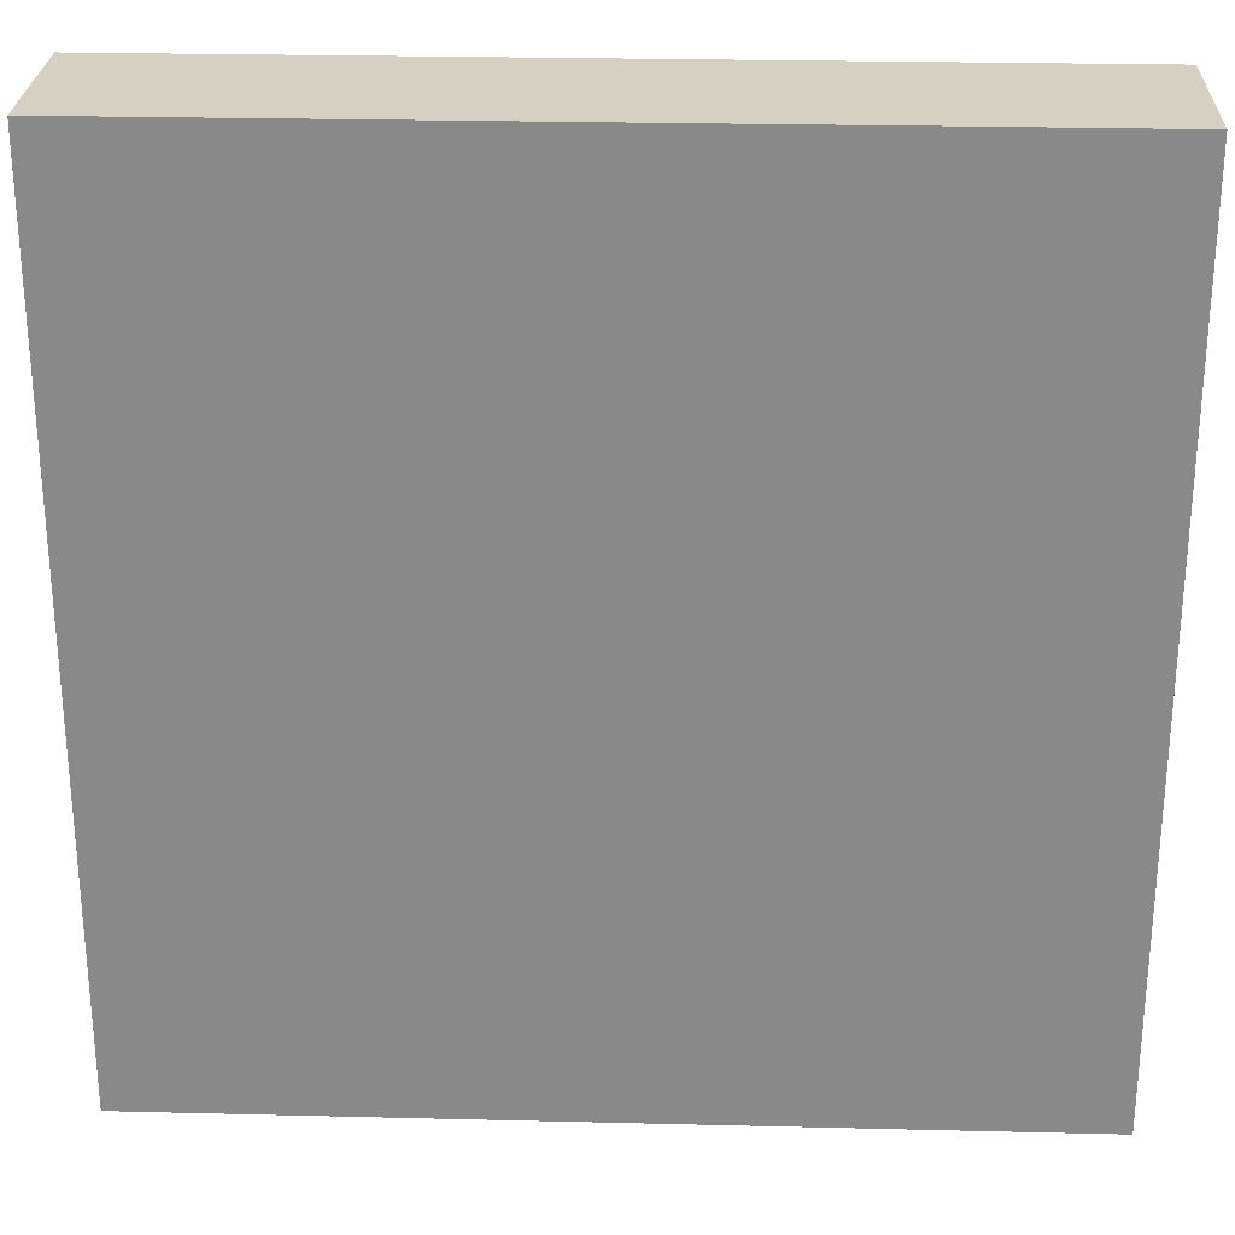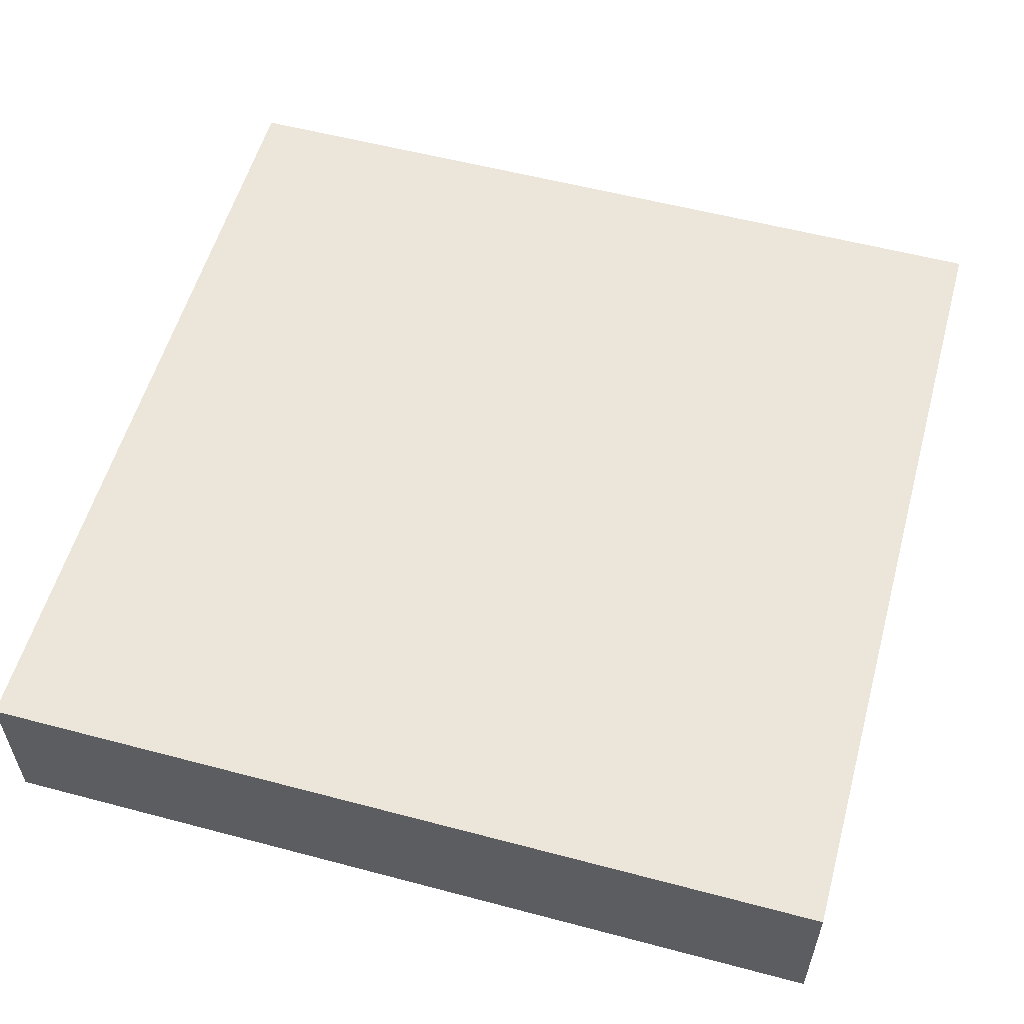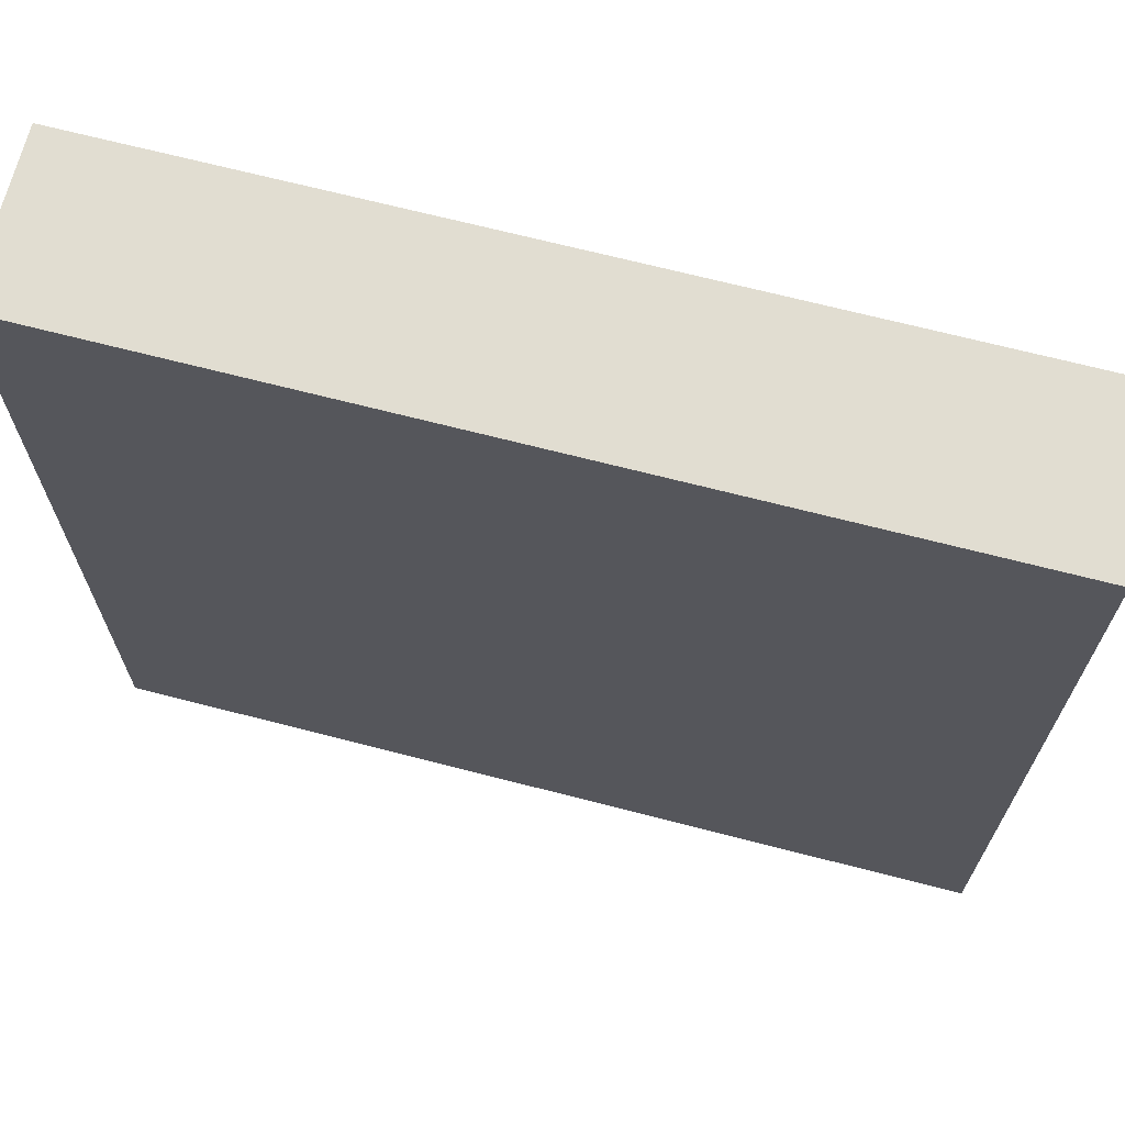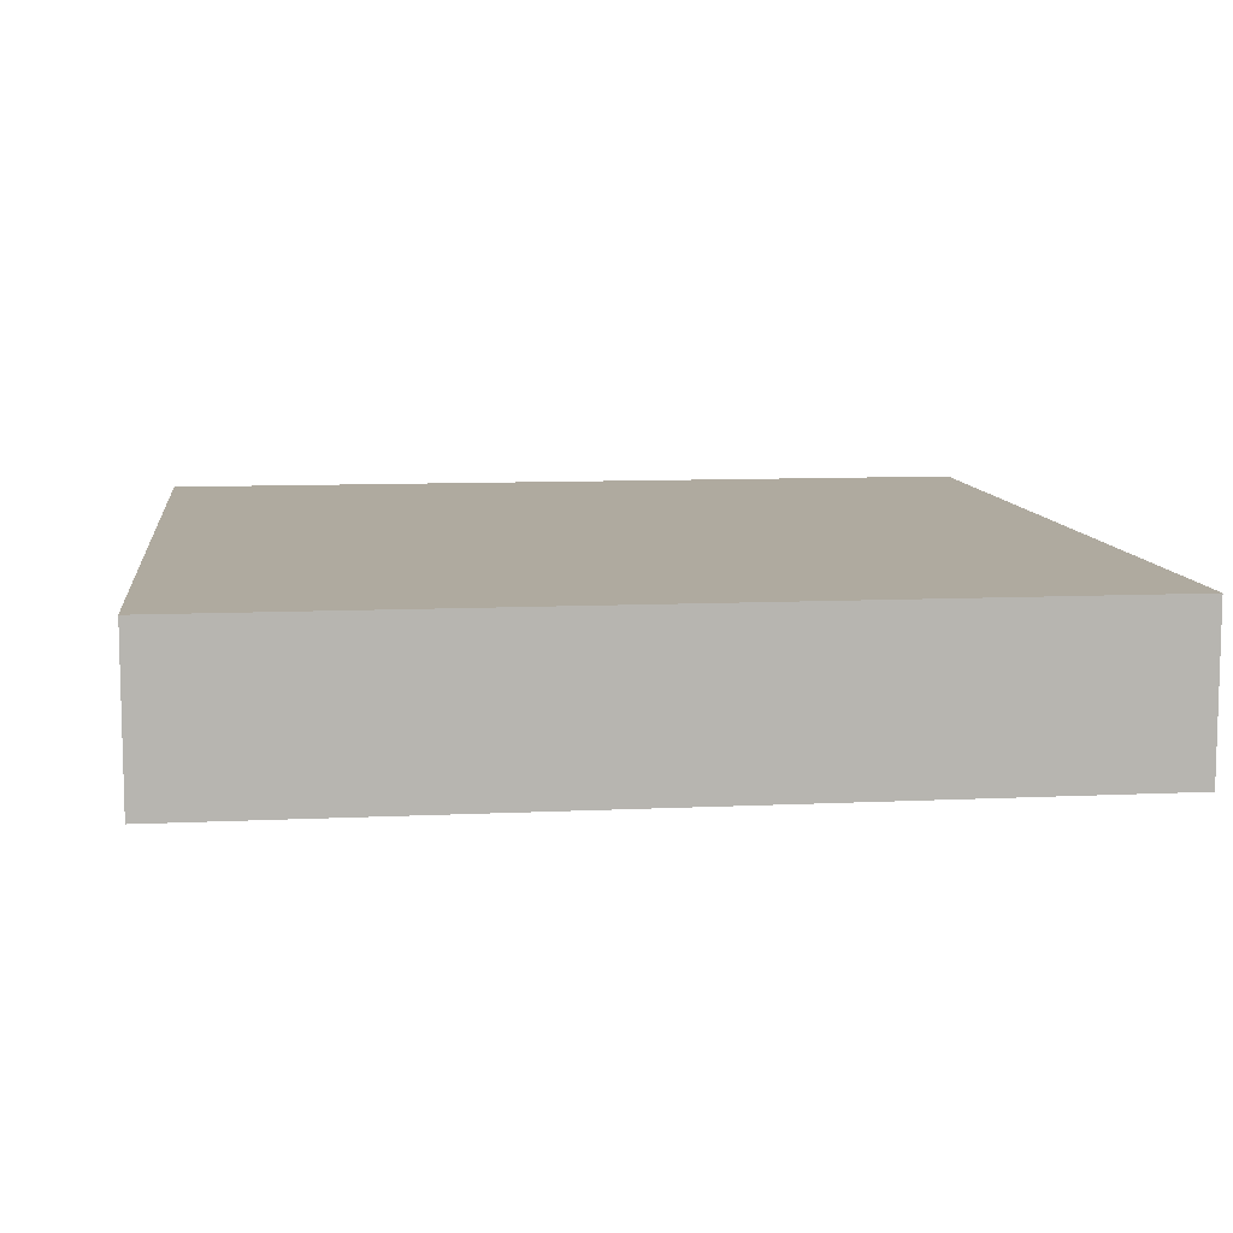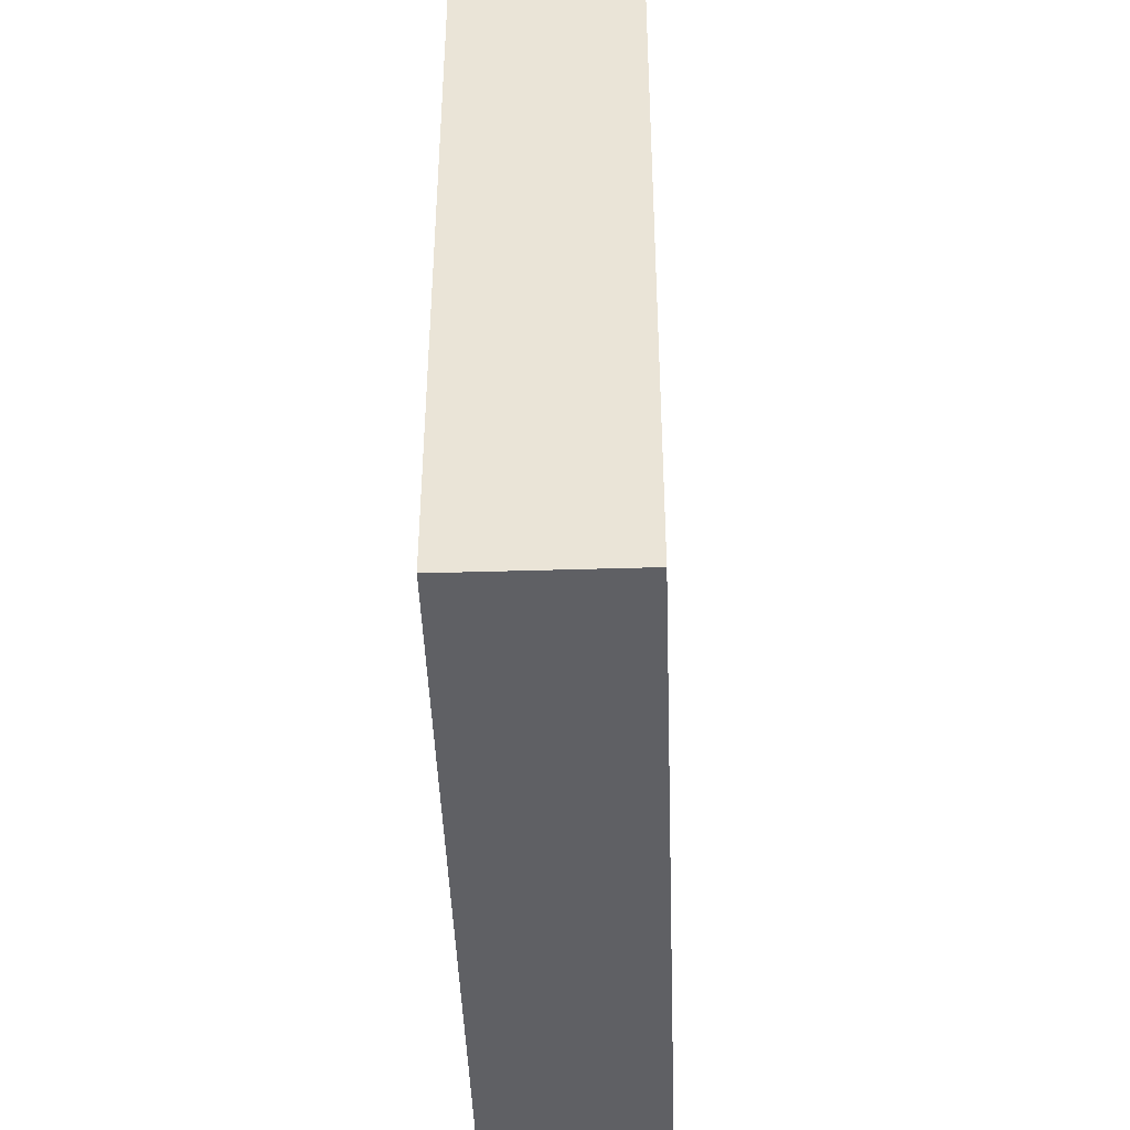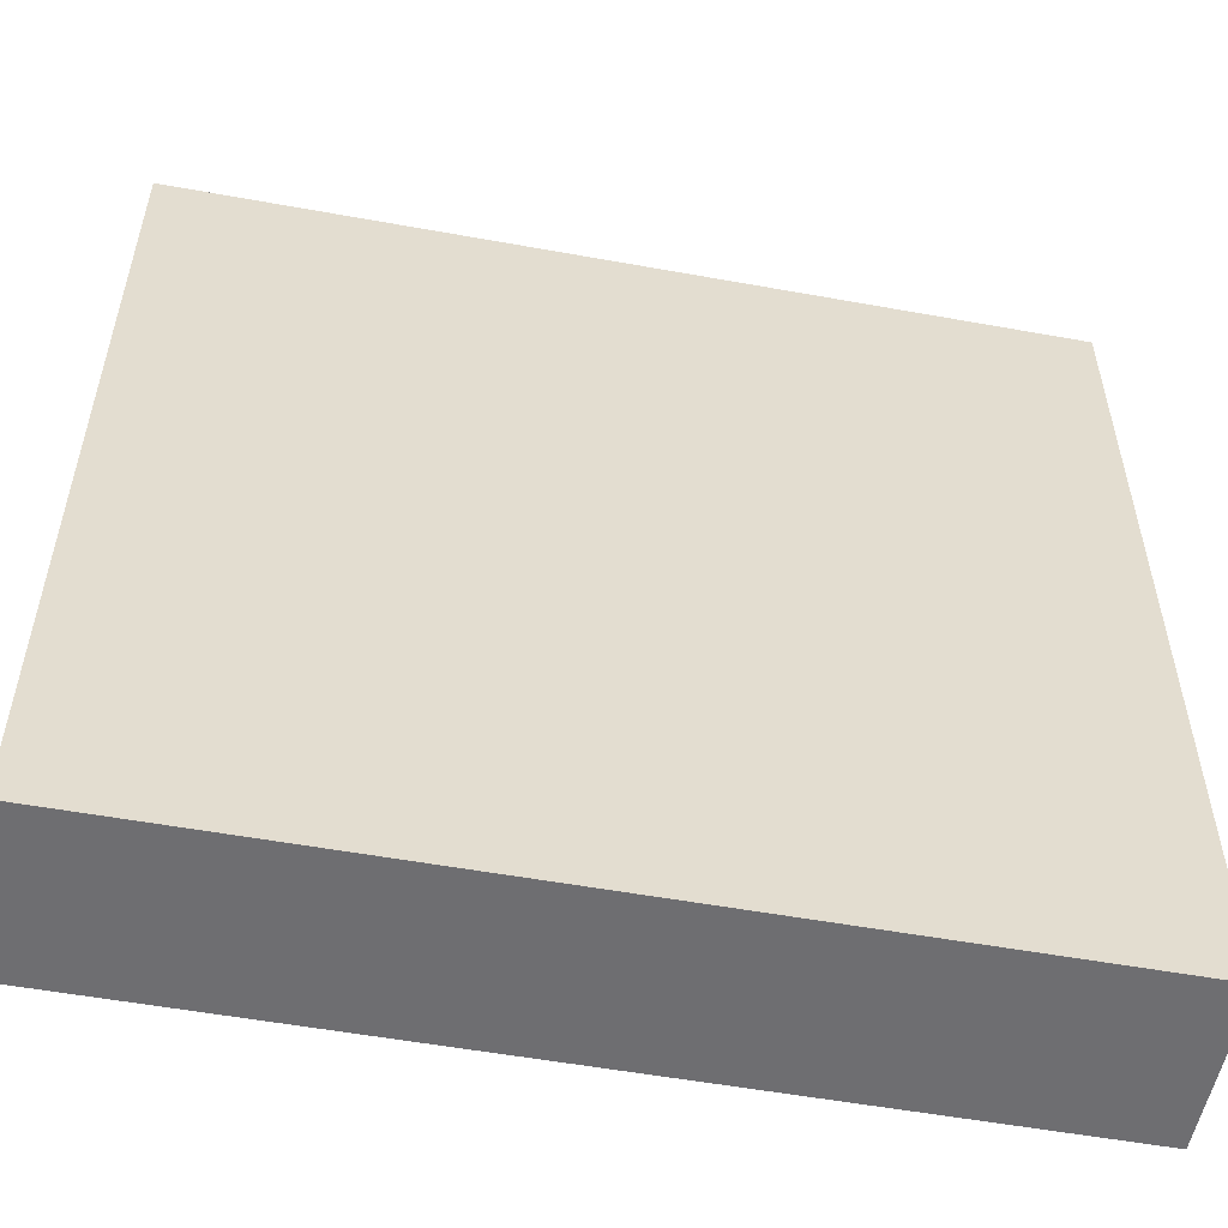
<metadata>
{"format":"obj","ext":"obj","renderer":"f3d","projection":"perspective","resolution":1024,"background":"white","views":[{"elev":26.5,"azim":2.2,"up":"+Z"},{"elev":56.2,"azim":-74.5,"up":"+Y"},{"elev":68.8,"azim":-165.5,"up":"+Z"},{"elev":9.4,"azim":172.9,"up":"+Y"},{"elev":-44.7,"azim":92.0,"up":"+Z"},{"elev":-54.4,"azim":-10.9,"up":"+Z"}]}
</metadata>
<code>
o
v -0.8 0 0.8
v -0.8 0 -0.8
v -0.8 0.2 0.7
v -0.8 0.2 0.6
v -0.8 0.2 0.4
v -0.8 0.2 0.3
v -0.8 0.2 0.2
v -0.8 0.2 2.235e-08
v -0.8 0.2 -0.1
v -0.8 0.2 -0.2
v -0.8 0.2 -0.4
v -0.8 0.2 -0.5
v -0.8 0.2 -0.6
v -0.8 0.2 -0.8
v -0.8 0.3 0.8
v -0.8 0.3 0.7
v -0.8 0.3 0.6
v -0.8 0.3 0.4
v -0.8 0.3 0.3
v -0.8 0.3 0.2
v -0.8 0.3 2.235e-08
v -0.8 0.3 -0.1
v -0.8 0.3 -0.2
v -0.8 0.3 -0.4
v -0.8 0.3 -0.5
v -0.8 0.3 -0.6
v -0.8 0.3 -0.8
v 0.8 0 0.8
v 0.8 0 -0.8
v 0.8 0.2 0.8
v 0.8 0.2 0.7
v 0.8 0.2 0.3
v 0.8 0.2 0.1
v 0.8 0.2 2.235e-08
v 0.8 0.2 -0.1
v 0.8 0.2 -0.5
v 0.8 0.2 -0.7
v 0.8 0.2 -0.8
v 0.8 0.3 0.8
v 0.8 0.3 0.7
v 0.8 0.3 0.3
v 0.8 0.3 0.1
v 0.8 0.3 2.235e-08
v 0.8 0.3 -0.1
v 0.8 0.3 -0.5
v 0.8 0.3 -0.7
v 0.8 0.3 -0.8
v -0.8 0 0.8
v -0.8 0.3 0.8
v -0.1 0.2 0.8
v -0.1 0.3 0.8
v -2.235e-08 0.2 0.8
v -2.235e-08 0.3 0.8
v 0.7 0.2 0.8
v 0.7 0.3 0.8
v 0.8 0 0.8
v 0.8 0.2 0.8
v 0.8 0.3 0.8
v -0.8 0 -0.8
v -0.8 0.2 -0.8
v -0.8 0.3 -0.8
v -0.4 0.2 -0.8
v -0.4 0.3 -0.8
v -0.3 0.2 -0.8
v -0.3 0.3 -0.8
v 0.4 0.2 -0.8
v 0.4 0.3 -0.8
v 0.5 0.2 -0.8
v 0.5 0.3 -0.8
v 0.8 0 -0.8
v 0.8 0.2 -0.8
v 0.8 0.3 -0.8
v -0.8 0 0.8
v 0.8 0 0.8
v -0.8 0 -0.8
v 0.8 0 -0.8
v -0.8 0.3 0.8
v -0.1 0.3 0.8
v -2.235e-08 0.3 0.8
v 0.7 0.3 0.8
v 0.8 0.3 0.8
v -0.8 0.3 0.7
v -0.1 0.3 0.7
v -2.235e-08 0.3 0.7
v 0.7 0.3 0.7
v 0.8 0.3 0.7
v -0.8 0.3 0.6
v -0.7 0.3 0.6
v -2.235e-08 0.3 0.6
v 0.1 0.3 0.6
v -0.7 0.3 0.5
v -0.1 0.3 0.5
v 0.1 0.3 0.5
v 0.7 0.3 0.5
v -0.8 0.3 0.4
v -0.6 0.3 0.4
v -0.5 0.3 0.4
v -0.1 0.3 0.4
v -2.235e-08 0.3 0.4
v 0.2 0.3 0.4
v 0.3 0.3 0.4
v 0.7 0.3 0.4
v -0.8 0.3 0.3
v -0.6 0.3 0.3
v -0.5 0.3 0.3
v 0.2 0.3 0.3
v 0.3 0.3 0.3
v 0.8 0.3 0.3
v -0.8 0.3 0.2
v -0.7 0.3 0.2
v -0.5 0.3 0.2
v -0.4 0.3 0.2
v 0.3 0.3 0.2
v 0.4 0.3 0.2
v -0.7 0.3 0.1
v -0.6 0.3 0.1
v -0.4 0.3 0.1
v 0.2 0.3 0.1
v 0.4 0.3 0.1
v 0.8 0.3 0.1
v -0.8 0.3 2.235e-08
v -0.6 0.3 2.235e-08
v -0.5 0.3 2.235e-08
v -0.1 0.3 2.235e-08
v -2.235e-08 0.3 2.235e-08
v 0.2 0.3 2.235e-08
v 0.3 0.3 2.235e-08
v 0.7 0.3 2.235e-08
v 0.8 0.3 2.235e-08
v -0.8 0.3 -0.1
v -0.1 0.3 -0.1
v -2.235e-08 0.3 -0.1
v 0.7 0.3 -0.1
v 0.8 0.3 -0.1
v -0.8 0.3 -0.2
v -0.7 0.3 -0.2
v -2.235e-08 0.3 -0.2
v 0.1 0.3 -0.2
v -0.7 0.3 -0.3
v -0.1 0.3 -0.3
v 0.1 0.3 -0.3
v 0.7 0.3 -0.3
v -0.8 0.3 -0.4
v -0.4 0.3 -0.4
v -0.3 0.3 -0.4
v -0.1 0.3 -0.4
v -2.235e-08 0.3 -0.4
v 0.4 0.3 -0.4
v 0.5 0.3 -0.4
v 0.7 0.3 -0.4
v -0.8 0.3 -0.5
v -0.4 0.3 -0.5
v -0.3 0.3 -0.5
v 0.4 0.3 -0.5
v 0.5 0.3 -0.5
v 0.8 0.3 -0.5
v -0.8 0.3 -0.6
v -0.7 0.3 -0.6
v -0.3 0.3 -0.6
v -0.2 0.3 -0.6
v 0.5 0.3 -0.6
v 0.6 0.3 -0.6
v -0.7 0.3 -0.7
v -0.4 0.3 -0.7
v -0.2 0.3 -0.7
v 0.4 0.3 -0.7
v 0.6 0.3 -0.7
v 0.8 0.3 -0.7
v -0.8 0.3 -0.8
v -0.4 0.3 -0.8
v -0.3 0.3 -0.8
v 0.4 0.3 -0.8
v 0.5 0.3 -0.8
v 0.8 0.3 -0.8
f 3 2 1
f 4 2 3
f 5 2 4
f 6 2 5
f 7 2 6
f 8 2 7
f 9 2 8
f 10 2 9
f 11 2 10
f 12 2 11
f 13 2 12
f 14 2 13
f 15 3 1
f 16 4 3
f 16 3 15
f 17 5 4
f 17 4 16
f 18 6 5
f 18 5 17
f 19 7 6
f 19 6 18
f 20 8 7
f 20 7 19
f 21 9 8
f 21 8 20
f 22 10 9
f 22 9 21
f 23 11 10
f 23 10 22
f 24 12 11
f 24 11 23
f 25 13 12
f 25 12 24
f 26 14 13
f 26 13 25
f 27 14 26
f 28 29 30
f 30 29 31
f 31 29 32
f 32 29 33
f 33 29 34
f 34 29 35
f 35 29 36
f 36 29 37
f 37 29 38
f 30 31 39
f 31 32 40
f 39 31 40
f 32 33 41
f 40 32 41
f 33 34 42
f 41 33 42
f 34 35 43
f 42 34 43
f 35 36 44
f 43 35 44
f 36 37 45
f 44 36 45
f 37 38 46
f 45 37 46
f 46 38 47
f 50 49 48
f 51 49 50
f 52 50 48
f 52 51 50
f 53 51 52
f 54 52 48
f 54 53 52
f 55 53 54
f 56 54 48
f 57 55 54
f 57 54 56
f 58 55 57
f 59 60 62
f 60 61 62
f 62 61 63
f 59 62 64
f 62 63 64
f 64 63 65
f 59 64 66
f 64 65 66
f 66 65 67
f 59 66 68
f 66 67 68
f 68 67 69
f 59 68 70
f 68 69 71
f 70 68 71
f 71 69 72
f 75 74 73
f 76 74 75
f 77 78 82
f 78 79 83
f 82 78 83
f 79 80 84
f 83 79 84
f 80 81 85
f 84 80 85
f 85 81 86
f 82 83 87
f 87 83 88
f 83 84 89
f 84 85 89
f 89 85 90
f 88 83 91
f 87 88 91
f 83 89 92
f 91 83 92
f 90 85 93
f 89 90 93
f 85 86 94
f 93 85 94
f 91 92 95
f 87 91 95
f 95 92 96
f 96 92 97
f 92 89 98
f 97 92 98
f 89 93 99
f 98 89 99
f 93 94 99
f 99 94 100
f 100 94 101
f 94 86 102
f 101 94 102
f 95 96 103
f 96 97 104
f 103 96 104
f 97 98 105
f 104 97 105
f 98 99 105
f 99 100 105
f 100 101 106
f 105 100 106
f 101 102 107
f 106 101 107
f 102 86 108
f 107 102 108
f 103 104 109
f 109 104 110
f 104 105 111
f 105 106 111
f 111 106 112
f 106 107 113
f 107 108 113
f 113 108 114
f 110 104 115
f 109 110 115
f 104 111 116
f 115 104 116
f 112 106 117
f 111 112 117
f 106 113 118
f 117 106 118
f 114 108 119
f 113 114 119
f 119 108 120
f 115 116 121
f 109 115 121
f 116 111 122
f 121 116 122
f 117 118 123
f 122 111 123
f 111 117 123
f 123 118 124
f 124 118 125
f 118 113 126
f 125 118 126
f 119 120 127
f 126 113 127
f 113 119 127
f 127 120 128
f 128 120 129
f 121 122 130
f 123 124 130
f 122 123 130
f 124 125 131
f 130 124 131
f 125 126 132
f 131 125 132
f 127 128 132
f 126 127 132
f 128 129 133
f 132 128 133
f 133 129 134
f 130 131 135
f 135 131 136
f 131 132 137
f 132 133 137
f 137 133 138
f 136 131 139
f 135 136 139
f 131 137 140
f 139 131 140
f 138 133 141
f 137 138 141
f 133 134 142
f 141 133 142
f 139 140 143
f 135 139 143
f 143 140 144
f 144 140 145
f 140 137 146
f 145 140 146
f 137 141 147
f 146 137 147
f 141 142 147
f 147 142 148
f 148 142 149
f 142 134 150
f 149 142 150
f 143 144 151
f 144 145 152
f 151 144 152
f 145 146 153
f 152 145 153
f 146 147 153
f 147 148 153
f 148 149 154
f 153 148 154
f 149 150 155
f 154 149 155
f 150 134 156
f 155 150 156
f 151 152 157
f 157 152 158
f 152 153 159
f 153 154 159
f 159 154 160
f 154 155 161
f 155 156 161
f 161 156 162
f 158 152 163
f 157 158 163
f 152 159 164
f 163 152 164
f 160 154 165
f 159 160 165
f 154 161 166
f 165 154 166
f 162 156 167
f 161 162 167
f 167 156 168
f 163 164 169
f 157 163 169
f 164 159 170
f 169 164 170
f 165 166 171
f 170 159 171
f 159 165 171
f 166 161 172
f 171 166 172
f 167 168 173
f 172 161 173
f 161 167 173
f 173 168 174

</code>
